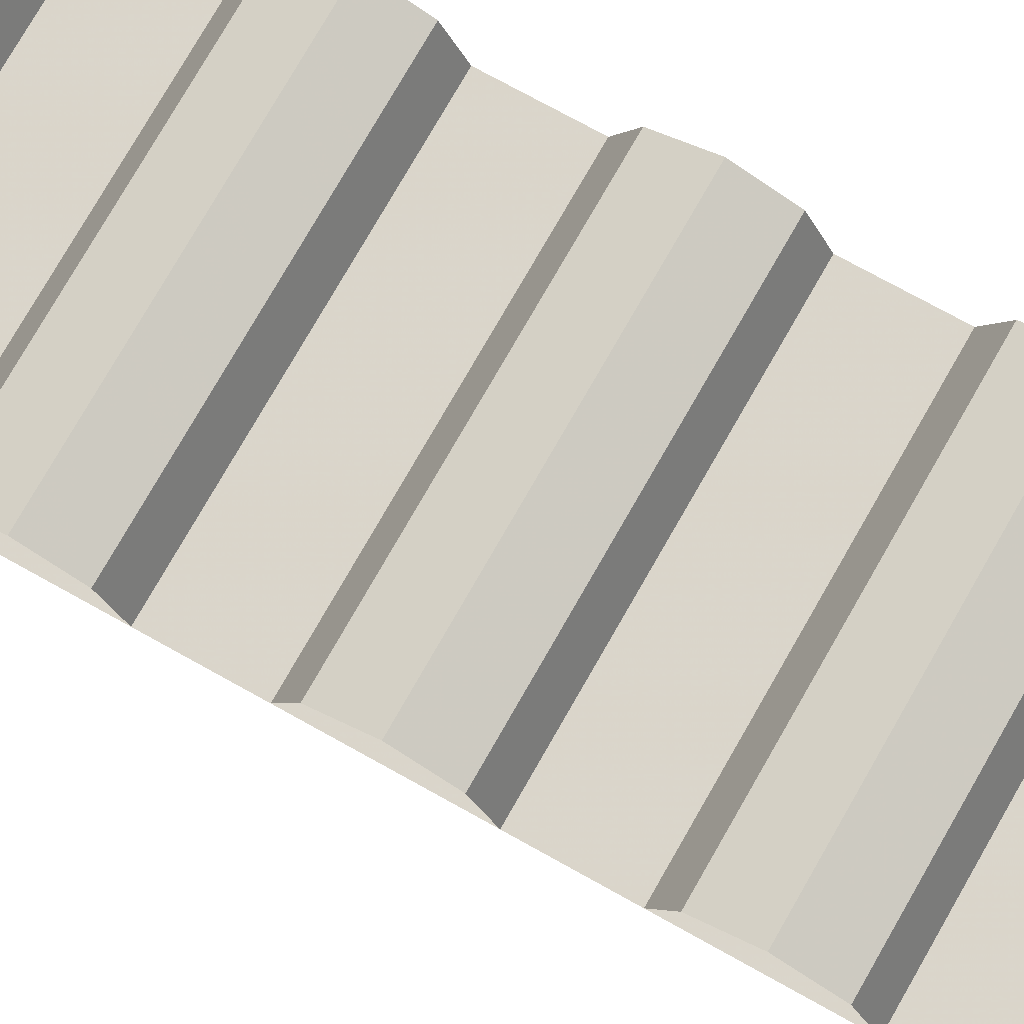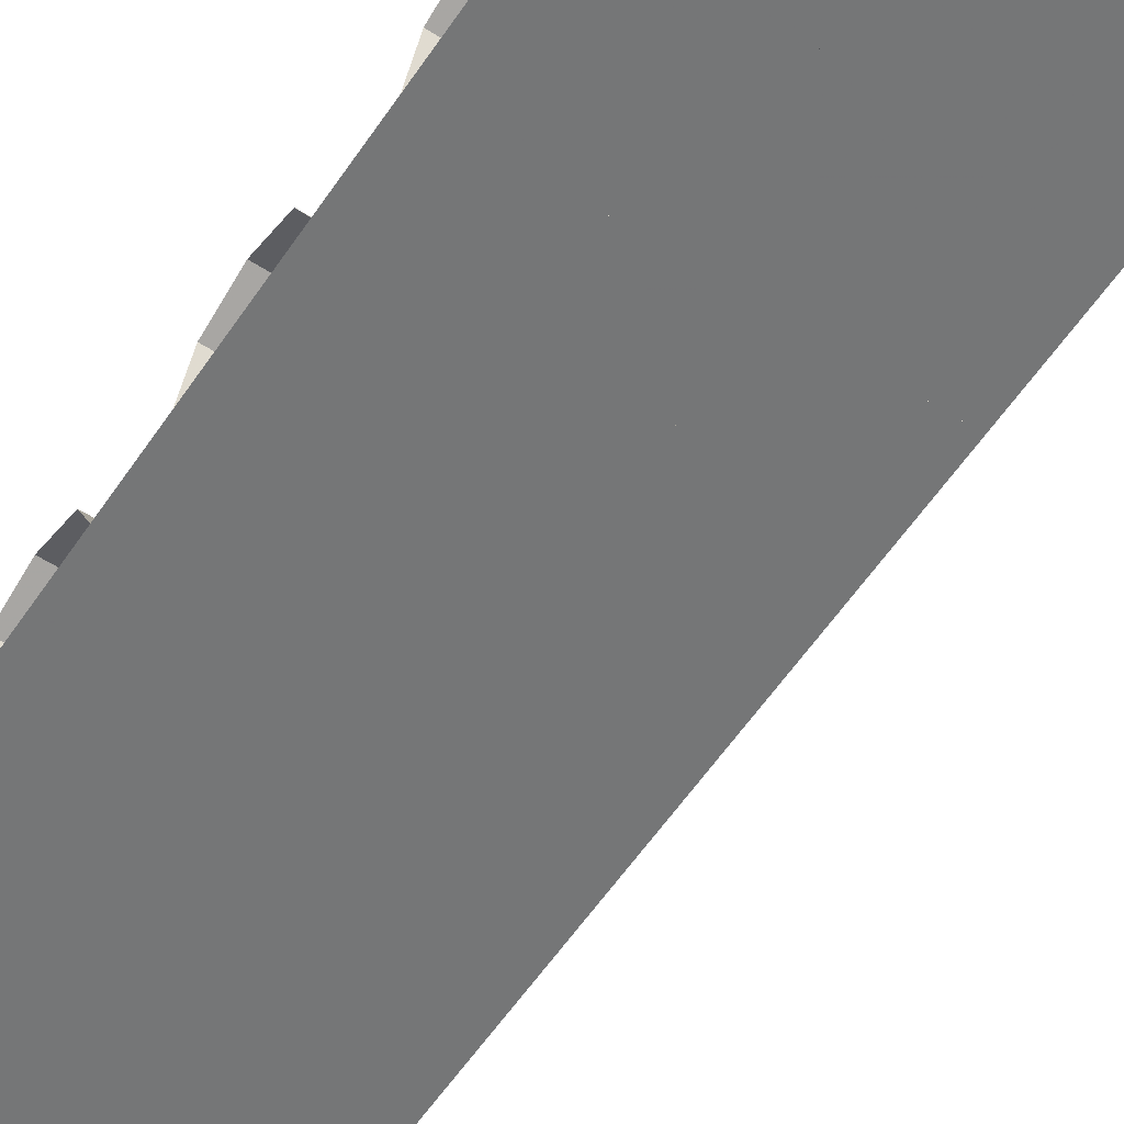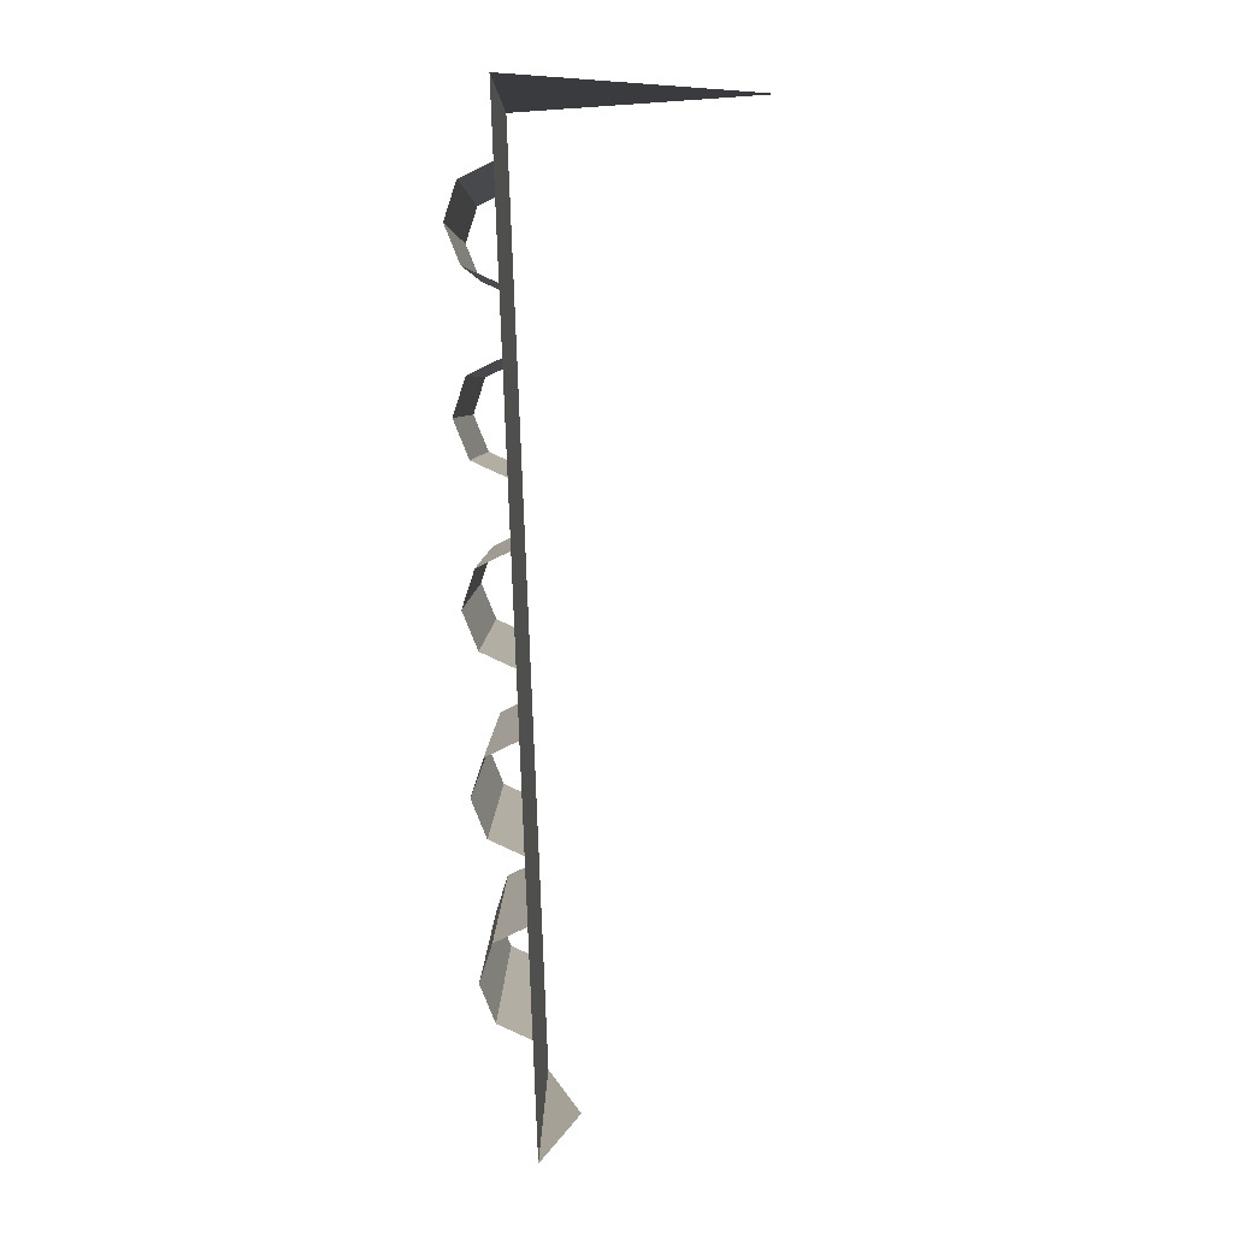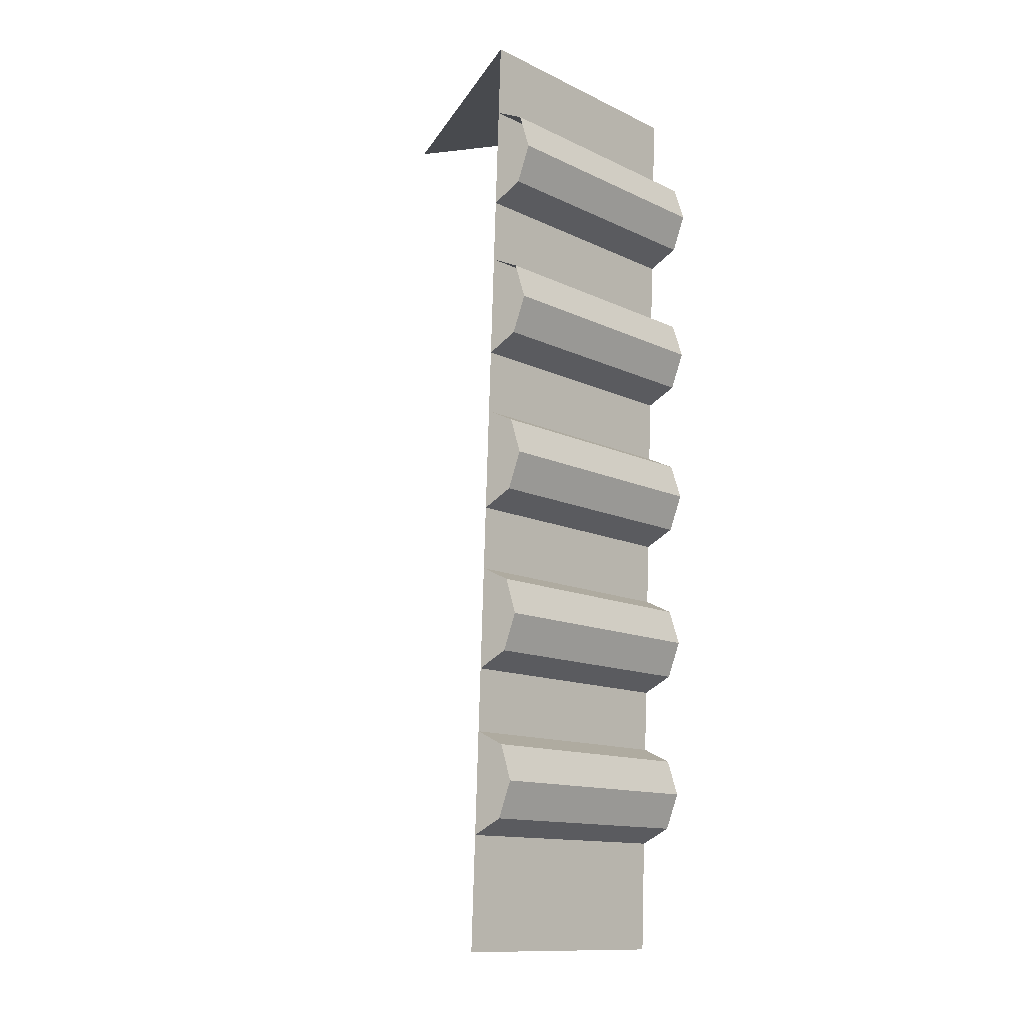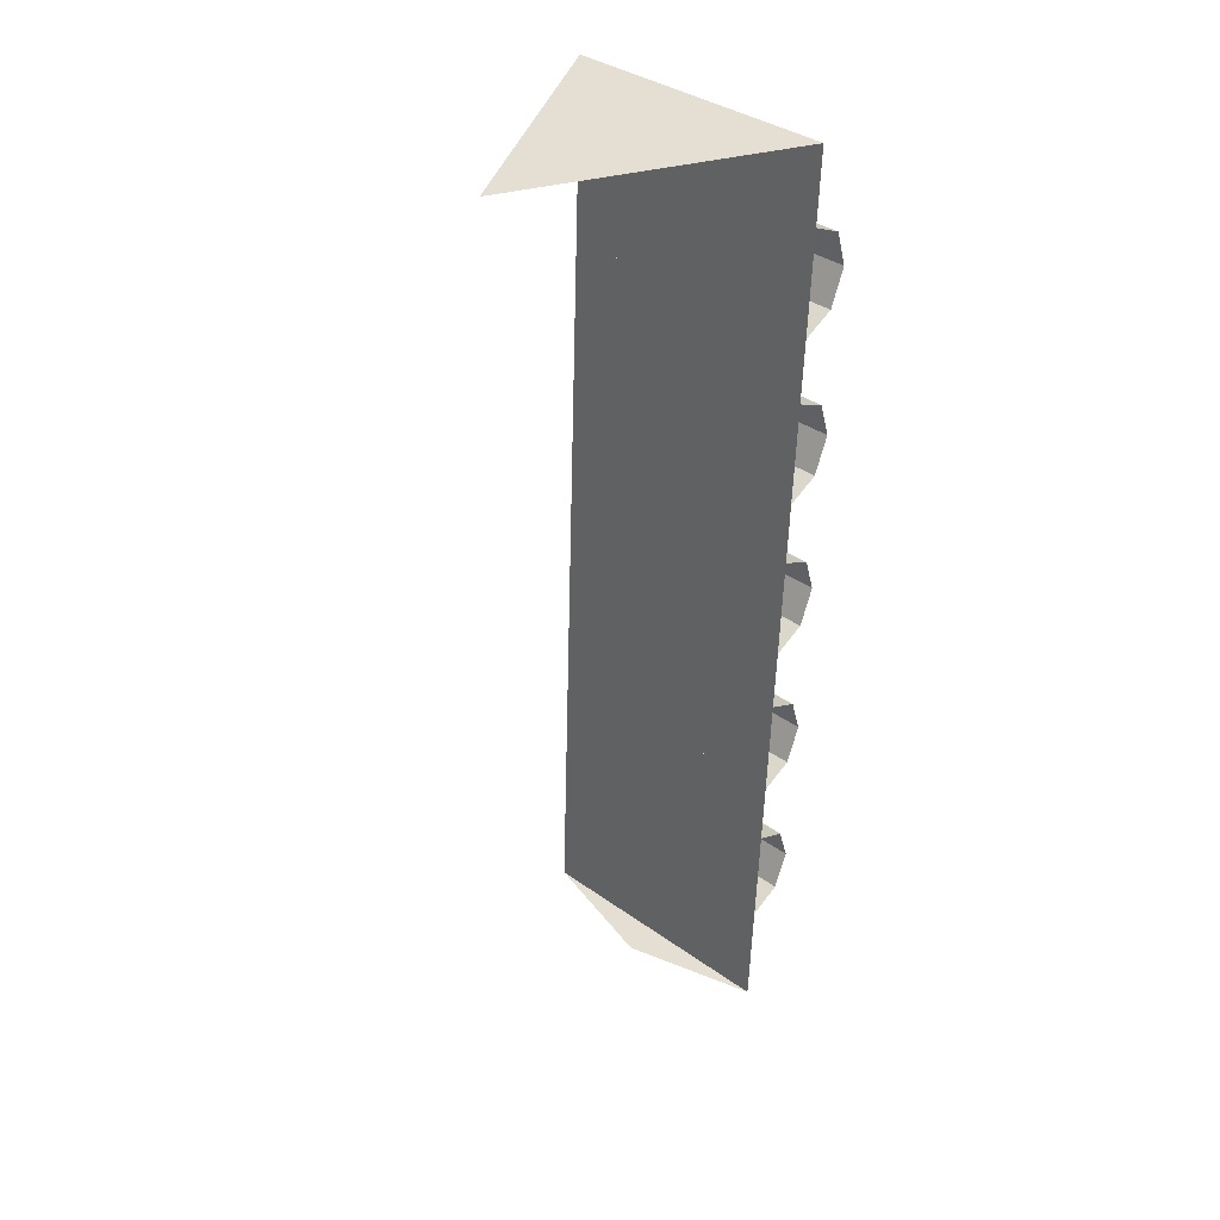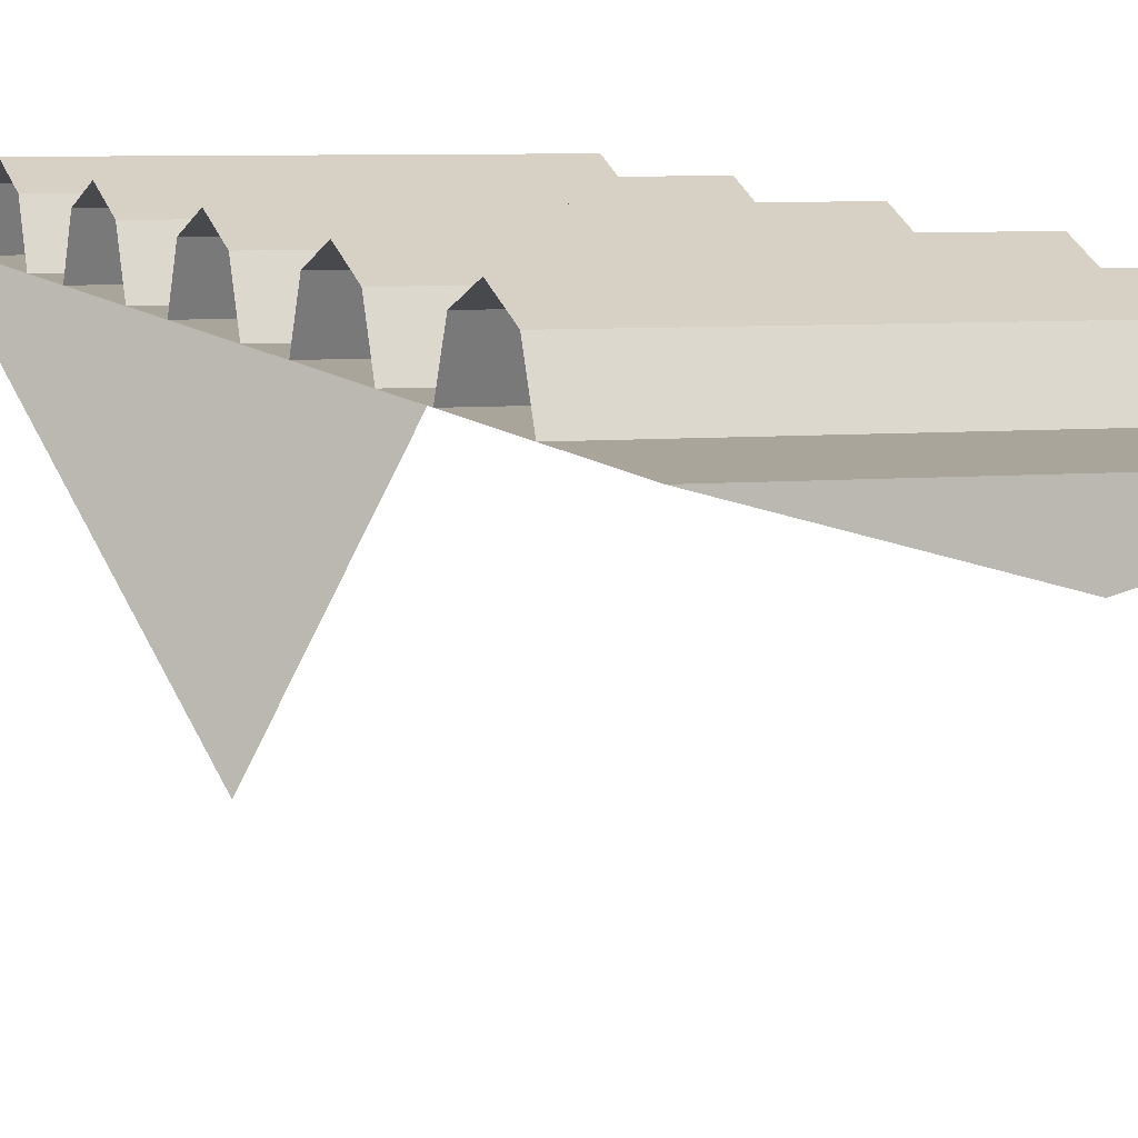
<metadata>
{"format":"obj","ext":"obj","renderer":"f3d","projection":"perspective","resolution":1024,"background":"white","views":[{"elev":74.7,"azim":119.6,"up":"+Z"},{"elev":-58.7,"azim":-33.1,"up":"+Z"},{"elev":6.0,"azim":90.1,"up":"+Y"},{"elev":-13.0,"azim":-47.3,"up":"+Y"},{"elev":36.9,"azim":-137.4,"up":"+Y"},{"elev":5.3,"azim":-18.8,"up":"+Z"}]}
</metadata>
<code>
v 0.1111 0.1688 0.8335
v -0.1111 0.1688 0.8335
v -0.1111 0.075 0.8297
v 0.1111 0.075 0.8297
v 0.1111 0.7913 0.8846
v 0.1111 0.8037 0.8586
v -0.1111 0.8037 0.8586
v -0.1111 0.7913 0.8846
v 0.1111 0.7612 0.8944
v 0.1111 0.7913 0.8846
v -0.1111 0.7913 0.8846
v -0.1111 0.7612 0.8944
v 0.1111 0.7312 0.8822
v 0.1111 0.7612 0.8944
v -0.1111 0.7612 0.8944
v -0.1111 0.7312 0.8822
v 0.1111 0.7188 0.8552
v 0.1111 0.7312 0.8822
v -0.1111 0.7312 0.8822
v -0.1111 0.7188 0.8552
v 0.1111 0.6538 0.8792
v 0.1111 0.6663 0.8531
v -0.1111 0.6663 0.8531
v -0.1111 0.6538 0.8792
v 0.1111 0.6238 0.889
v 0.1111 0.6538 0.8792
v -0.1111 0.6538 0.8792
v -0.1111 0.6238 0.889
v 0.1111 0.5937 0.8768
v 0.1111 0.6238 0.889
v -0.1111 0.6238 0.889
v -0.1111 0.5937 0.8768
v 0.1111 0.5813 0.8498
v 0.1111 0.5937 0.8768
v -0.1111 0.5937 0.8768
v -0.1111 0.5813 0.8498
v 0.1111 0.5163 0.8737
v 0.1111 0.5288 0.8477
v -0.1111 0.5288 0.8477
v -0.1111 0.5163 0.8737
v 0.1111 0.4863 0.8835
v 0.1111 0.5163 0.8737
v -0.1111 0.5163 0.8737
v -0.1111 0.4863 0.8835
v 0.1111 0.4562 0.8713
v 0.1111 0.4863 0.8835
v -0.1111 0.4863 0.8835
v -0.1111 0.4562 0.8713
v 0.1111 0.4437 0.8443
v 0.1111 0.4562 0.8713
v -0.1111 0.4562 0.8713
v -0.1111 0.4437 0.8443
v 0.1111 0.3788 0.8683
v 0.1111 0.3912 0.8423
v -0.1111 0.3912 0.8423
v -0.1111 0.3788 0.8683
v 0.1111 0.3488 0.8781
v 0.1111 0.3788 0.8683
v -0.1111 0.3788 0.8683
v -0.1111 0.3488 0.8781
v 0.1111 0.3187 0.8659
v 0.1111 0.3488 0.8781
v -0.1111 0.3488 0.8781
v -0.1111 0.3187 0.8659
v 0.1111 0.3063 0.8389
v 0.1111 0.3187 0.8659
v -0.1111 0.3187 0.8659
v -0.1111 0.3063 0.8389
v 0.1111 0.2413 0.8628
v 0.1111 0.2537 0.8368
v -0.1111 0.2537 0.8368
v -0.1111 0.2413 0.8628
v 0.1111 0.2112 0.8726
v 0.1111 0.2413 0.8628
v -0.1111 0.2413 0.8628
v -0.1111 0.2112 0.8726
v 0.1111 0.1812 0.8605
v 0.1111 0.2112 0.8726
v -0.1111 0.2112 0.8726
v -0.1111 0.1812 0.8605
v 0.1111 0.1688 0.8334
v 0.1111 0.1812 0.8605
v -0.1111 0.1812 0.8605
v -0.1111 0.1688 0.8334
v -0.1111 0.865 0.861
v -0.1111 0.1688 0.8335
v 0.1111 0.1688 0.8335
v 0.1111 0.865 0.861
v -0.1111 0.865 0.861
v 0.1111 0.865 0.861
v 0 0.865 0.65
v -0.1111 0.075 0.8297
v 0 0.075 0.8
v 0.1111 0.075 0.8297
g mesh7434936
f 1 2 3
f 3 4 1
g mesh7434937
f 5 6 7
f 7 8 5
f 9 10 11
f 11 12 9
f 13 14 15
f 15 16 13
f 17 18 19
f 19 20 17
g mesh7434939
f 21 22 23
f 23 24 21
f 25 26 27
f 27 28 25
f 29 30 31
f 31 32 29
f 33 34 35
f 35 36 33
g mesh7434941
f 37 38 39
f 39 40 37
f 41 42 43
f 43 44 41
f 45 46 47
f 47 48 45
f 49 50 51
f 51 52 49
g mesh7434943
f 53 54 55
f 55 56 53
f 57 58 59
f 59 60 57
f 61 62 63
f 63 64 61
f 65 66 67
f 67 68 65
g mesh7434945
f 69 70 71
f 71 72 69
f 73 74 75
f 75 76 73
f 77 78 79
f 79 80 77
f 81 82 83
f 83 84 81
f 85 86 87
f 87 88 85
f 89 90 91
f 92 93 94

</code>
